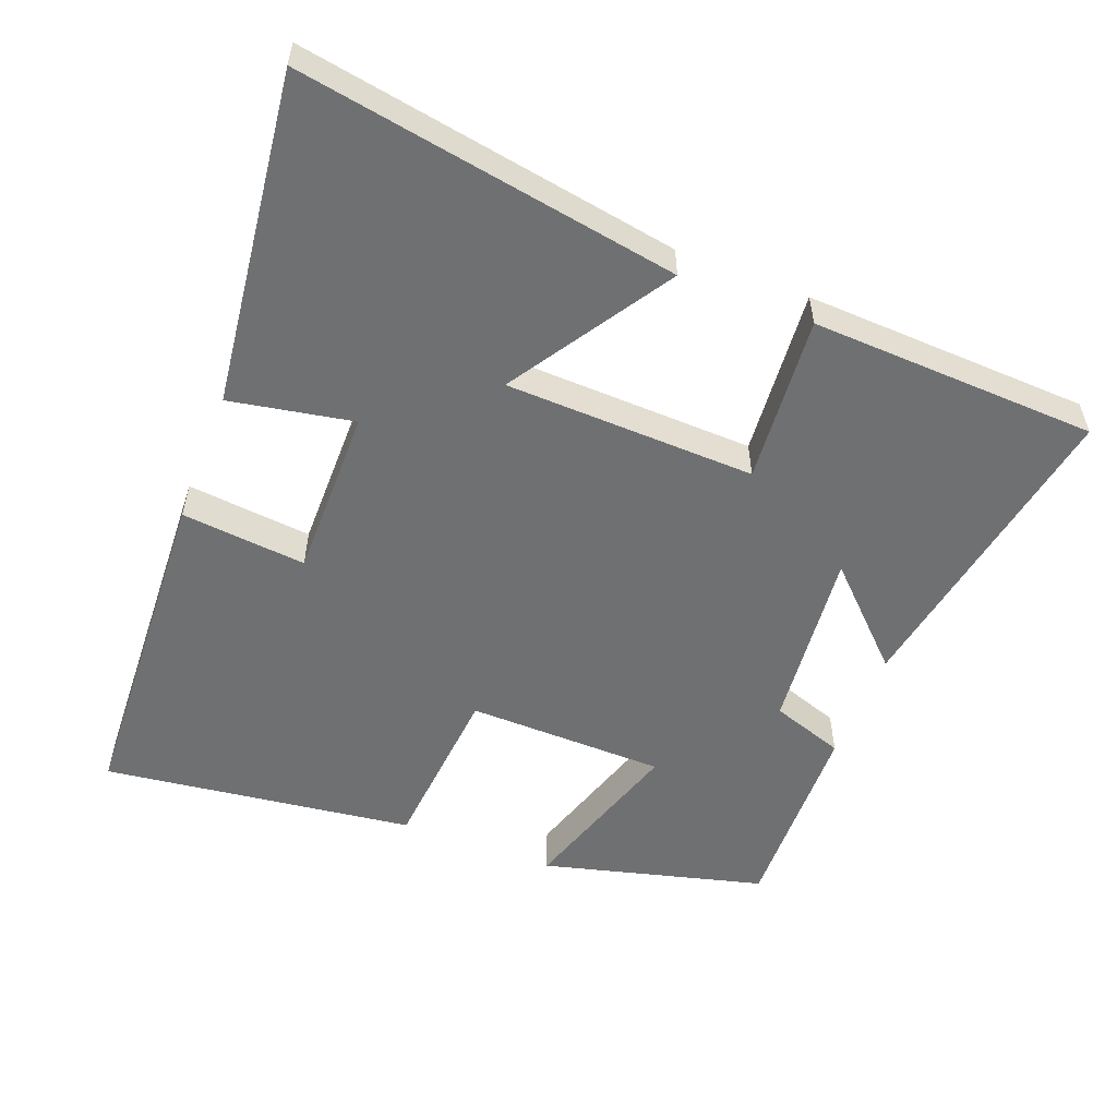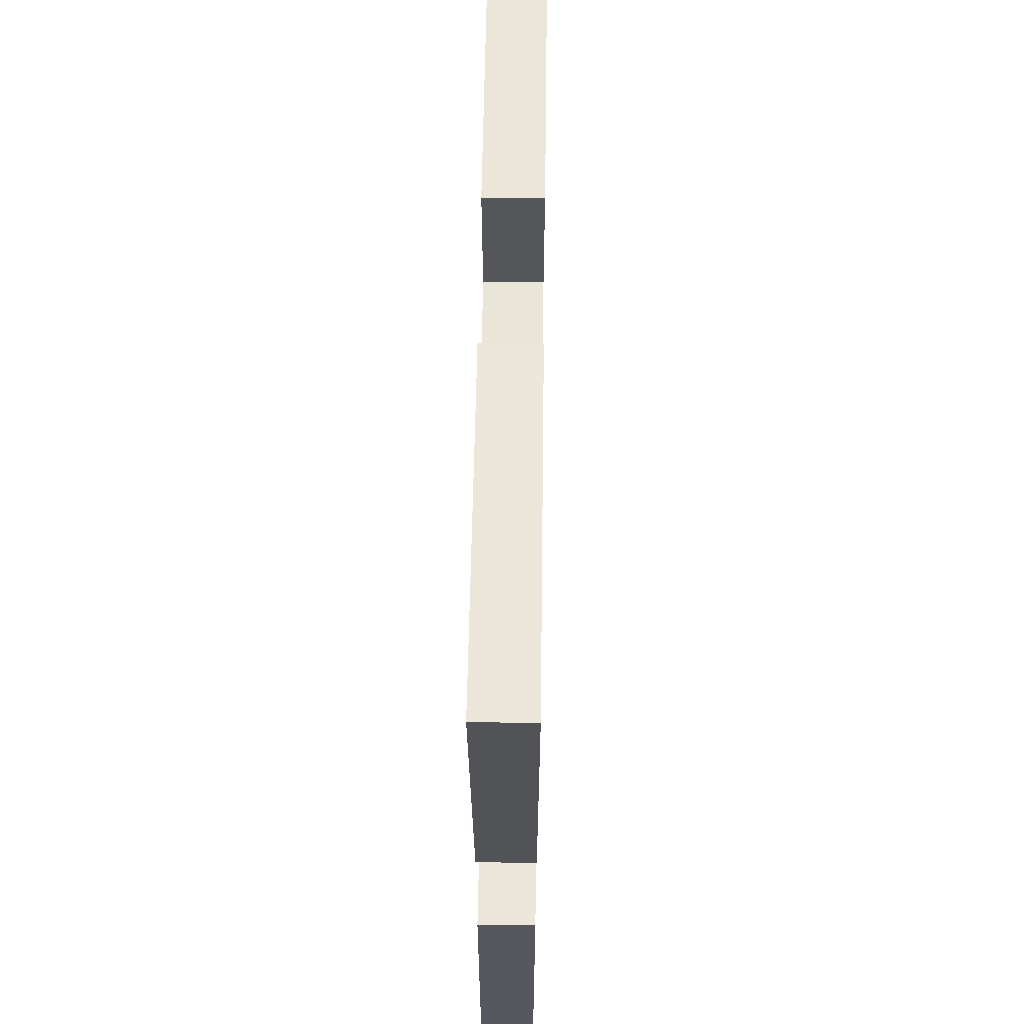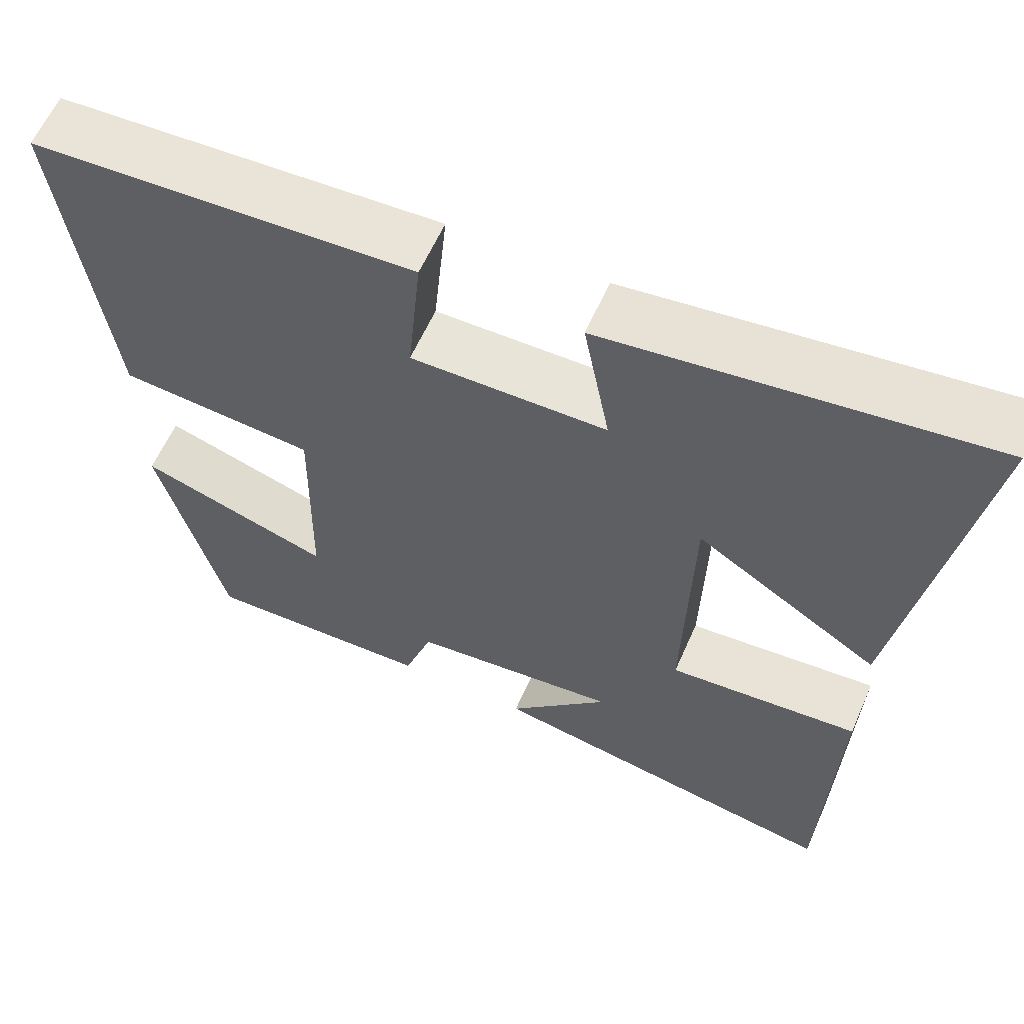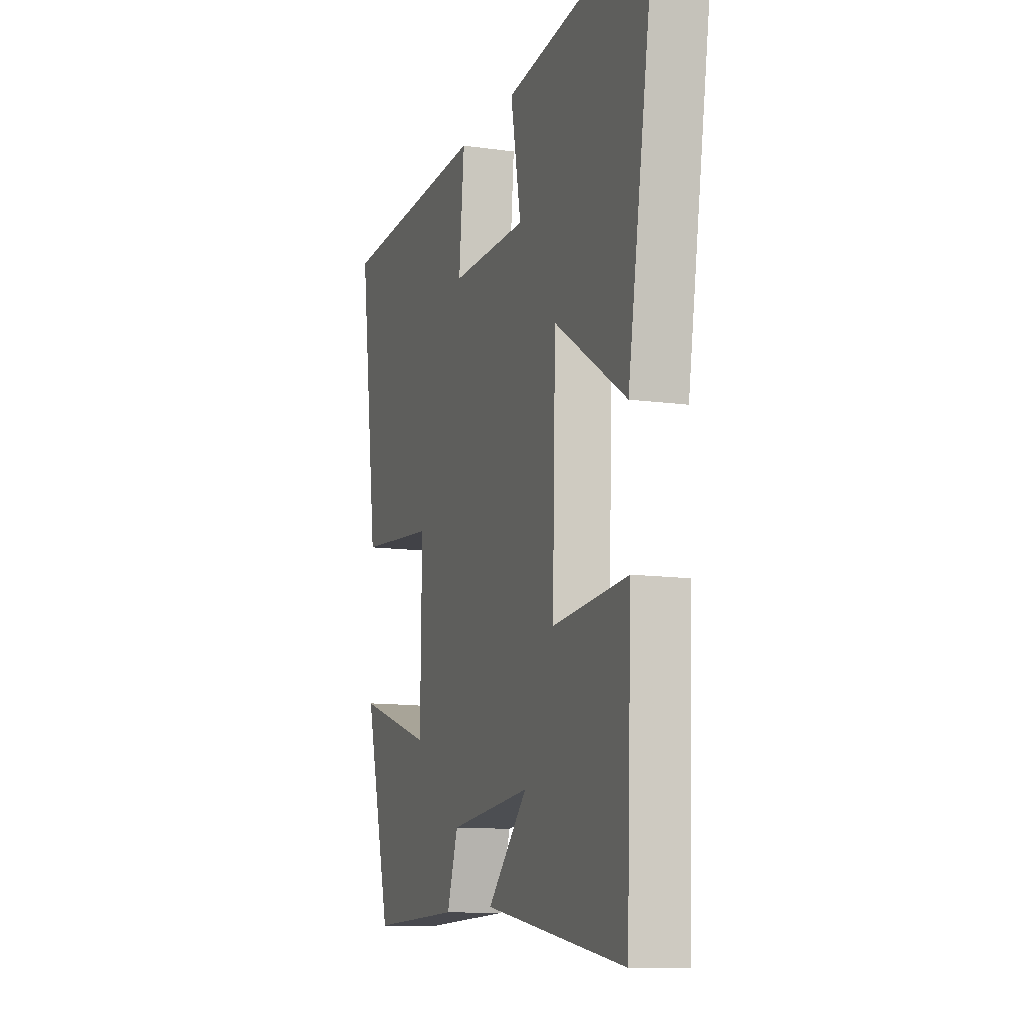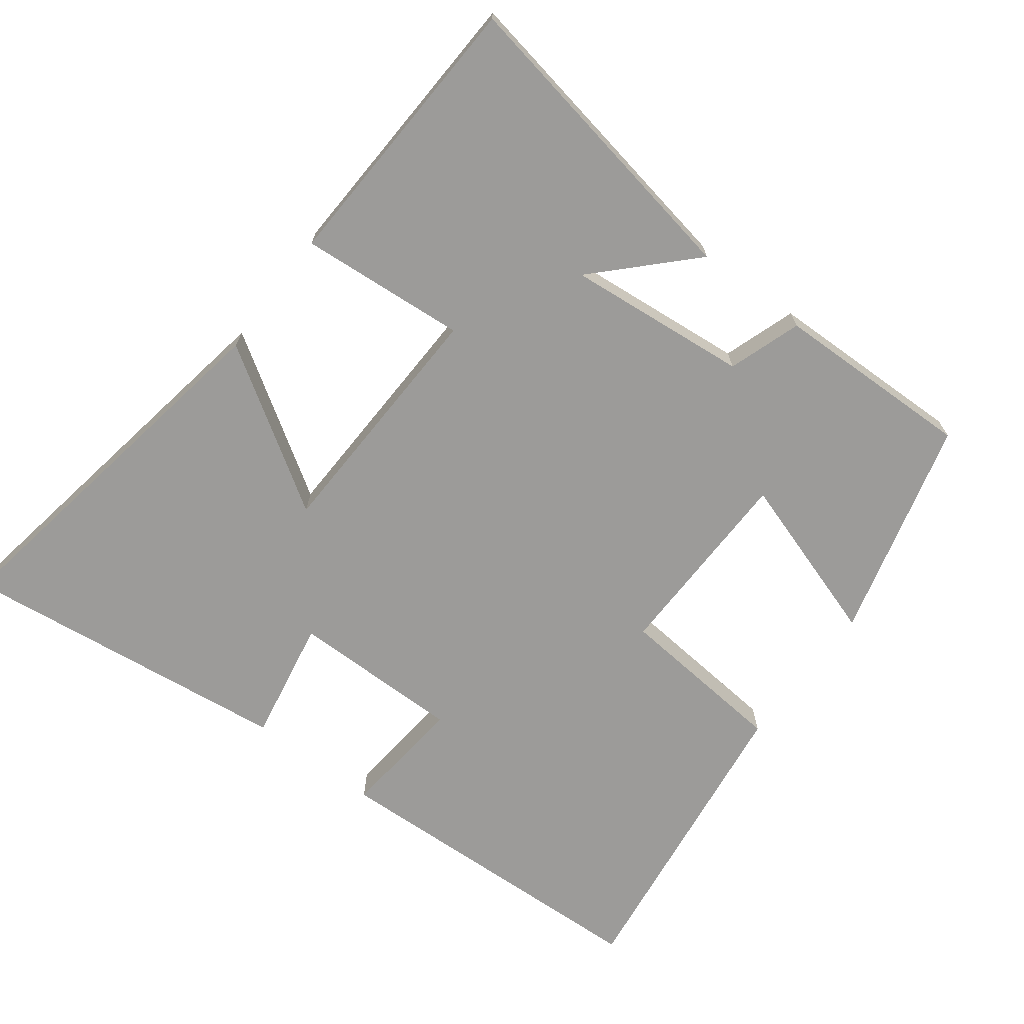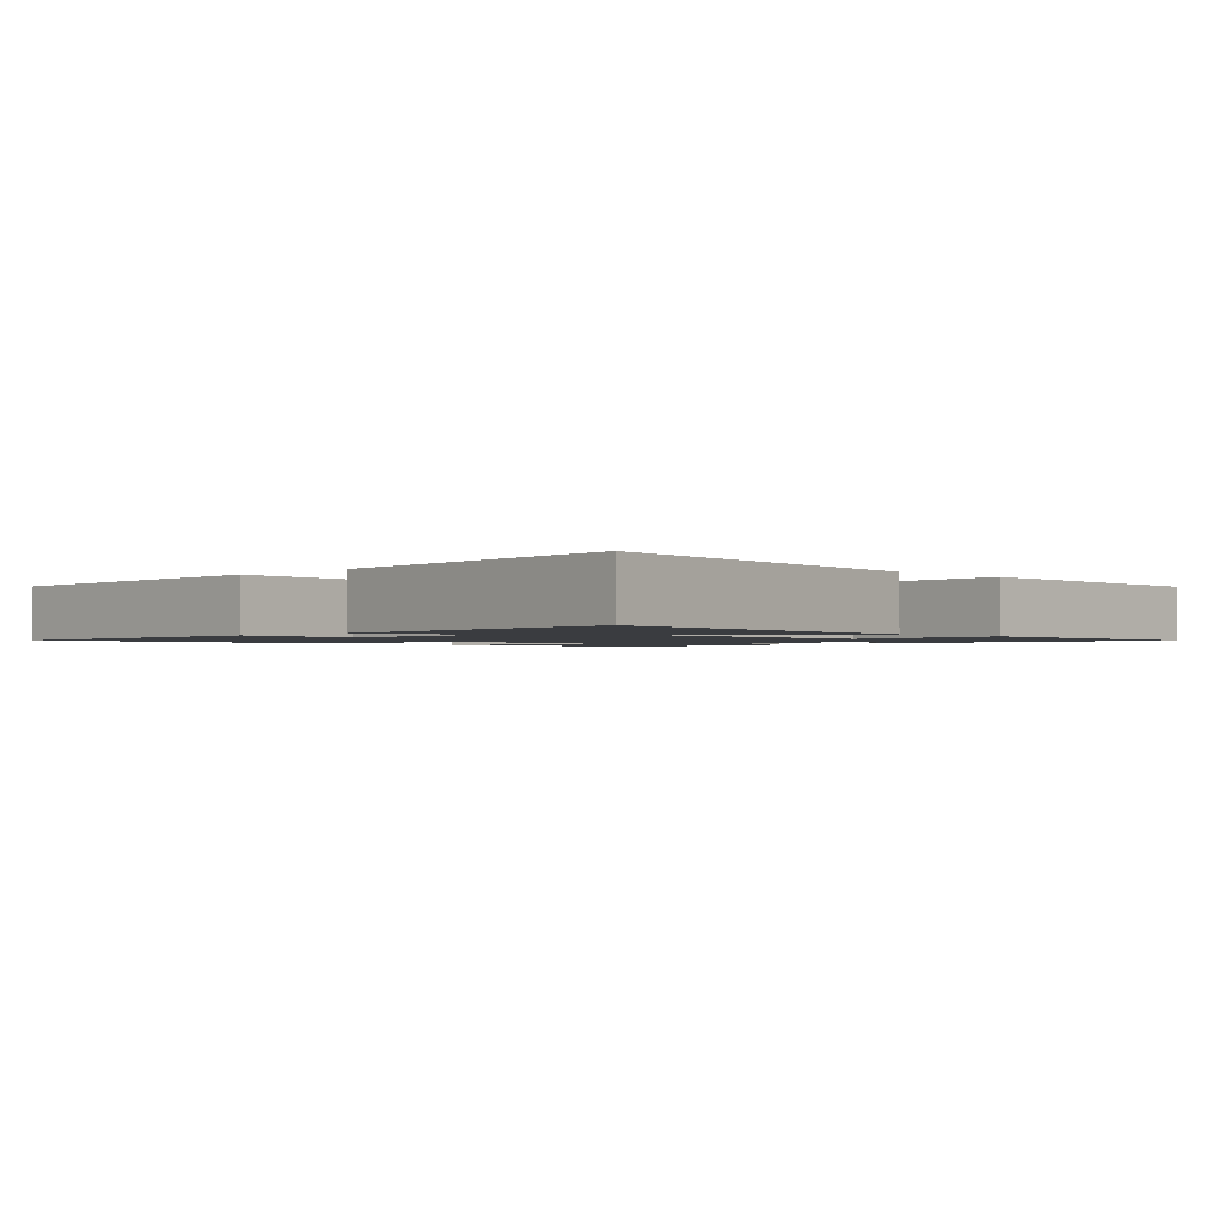
<metadata>
{"format":"obj","ext":"obj","renderer":"f3d","projection":"perspective","resolution":1024,"background":"white","views":[{"elev":-54.8,"azim":68.7,"up":"+Y"},{"elev":58.9,"azim":90.8,"up":"+Z"},{"elev":60.3,"azim":23.7,"up":"+Z"},{"elev":-11.4,"azim":71.0,"up":"+Z"},{"elev":-69.9,"azim":142.7,"up":"+Y"},{"elev":-1.6,"azim":45.0,"up":"+Y"}]}
</metadata>
<code>
v -0.417 0.07 -0.507
v -0.5 0.07 -0.192
v -0.259 0.07 -0.269
v -0.255 0.07 0.013
v -0.5 0.07 0.034
v -0.559 0.07 0.477
v -0.079 0.07 0.5
v -0.096 0.07 0.322
v 0.148 0.07 0.324
v 0.115 0.07 0.5
v 0.59 0.07 0.56
v 0.5 0.07 0.018
v 0.271 0.07 0.164
v 0.261 0.07 -0.192
v 0.5 0.07 -0.172
v 0.484 0.07 -0.58
v 0.037 0.07 -0.5
v 0.164 0.07 -0.37
v -0.096 0.07 -0.396
v -0.131 0.07 -0.5
v -0.417 0 -0.507
v -0.5 0 -0.192
v -0.259 0 -0.269
v -0.255 0 0.013
v -0.5 0 0.034
v -0.559 0 0.477
v -0.079 0 0.5
v -0.096 0 0.322
v 0.148 0 0.324
v 0.115 0 0.5
v 0.59 0 0.56
v 0.5 0 0.018
v 0.271 0 0.164
v 0.261 0 -0.192
v 0.5 0 -0.172
v 0.484 0 -0.58
v 0.037 0 -0.5
v 0.164 0 -0.37
v -0.096 0 -0.396
v -0.131 0 -0.5
f 19 20 1 2
f 15 16 17 18
f 14 15 18 19
f 13 14 19
f 10 11 12 13
f 9 10 13
f 8 9 13 19
f 5 6 7 8
f 4 5 8
f 3 4 8 19
f 2 3 19
f 22 21 40 39
f 38 37 36 35
f 39 38 35 34
f 39 34 33
f 33 32 31 30
f 33 30 29
f 39 33 29 28
f 28 27 26 25
f 28 25 24
f 39 28 24 23
f 39 23 22
f 1 21 22 2
f 2 22 23 3
f 3 23 24 4
f 4 24 25 5
f 5 25 26 6
f 6 26 27 7
f 7 27 28 8
f 8 28 29 9
f 9 29 30 10
f 10 30 31 11
f 11 31 32 12
f 12 32 33 13
f 13 33 34 14
f 14 34 35 15
f 15 35 36 16
f 16 36 37 17
f 17 37 38 18
f 18 38 39 19
f 19 39 40 20
f 20 40 21 1

</code>
